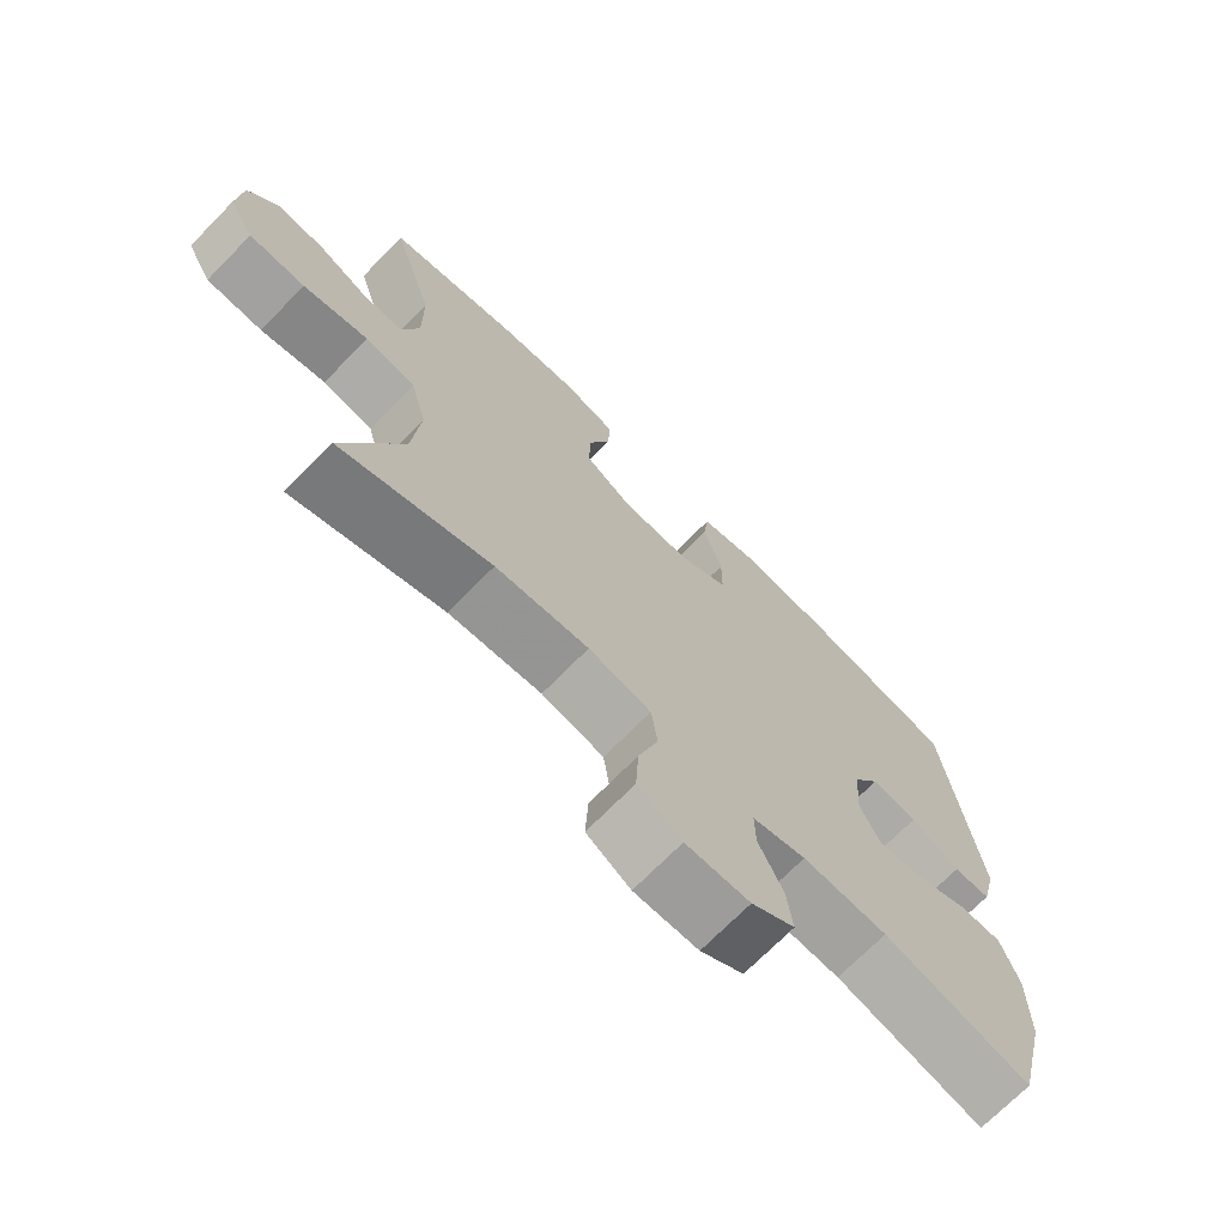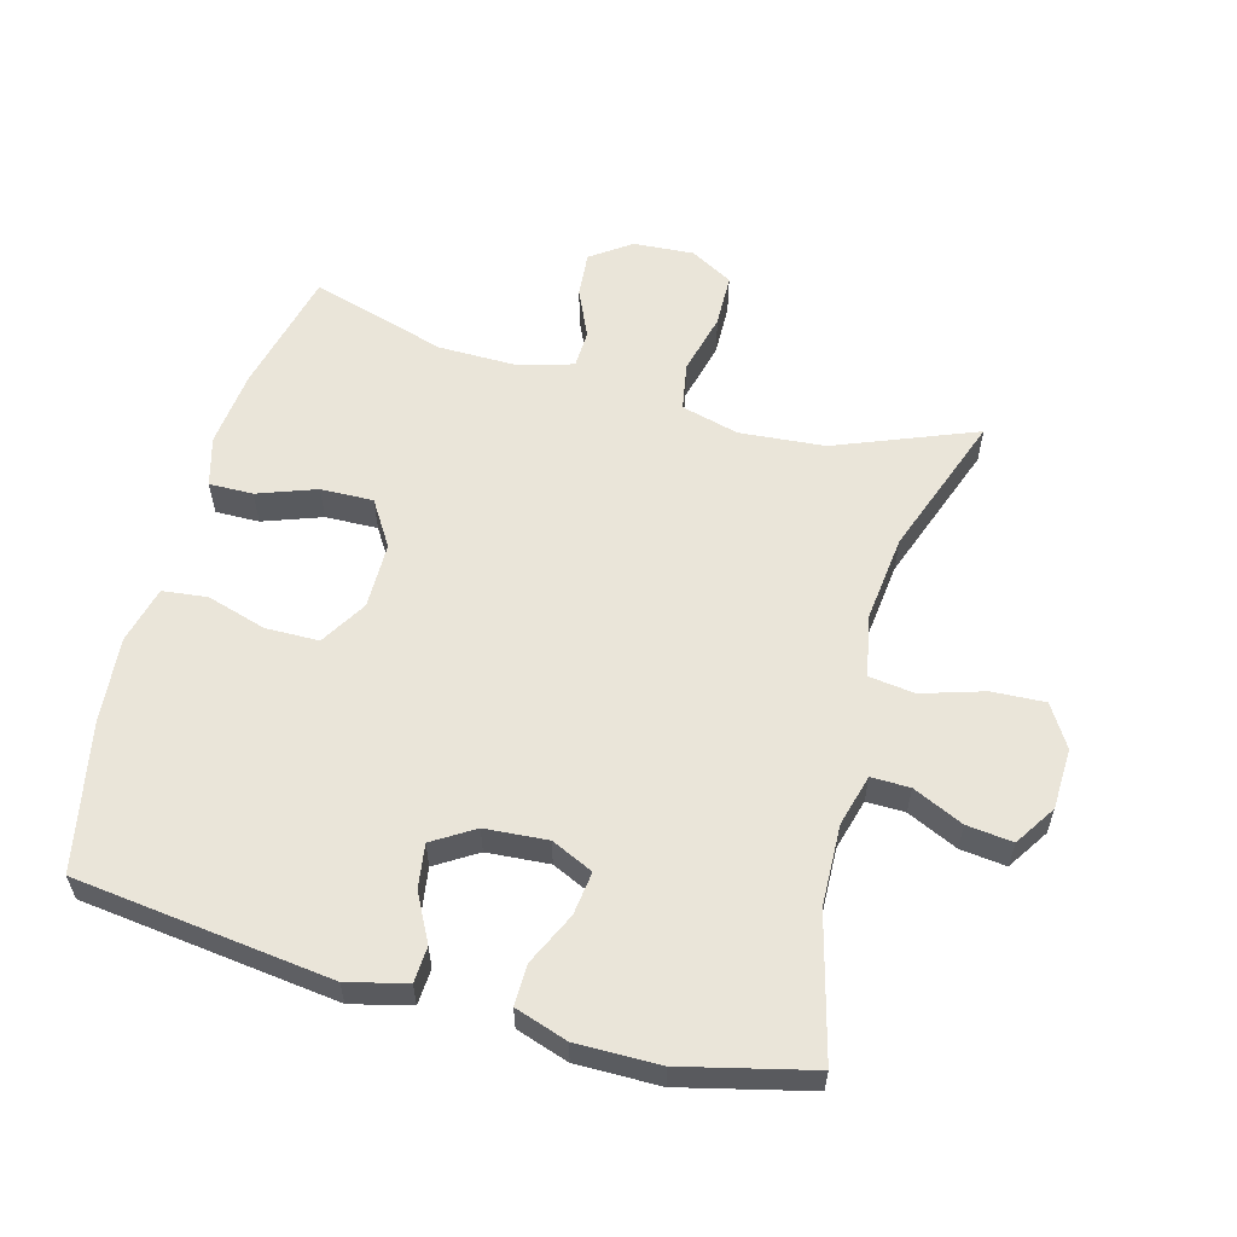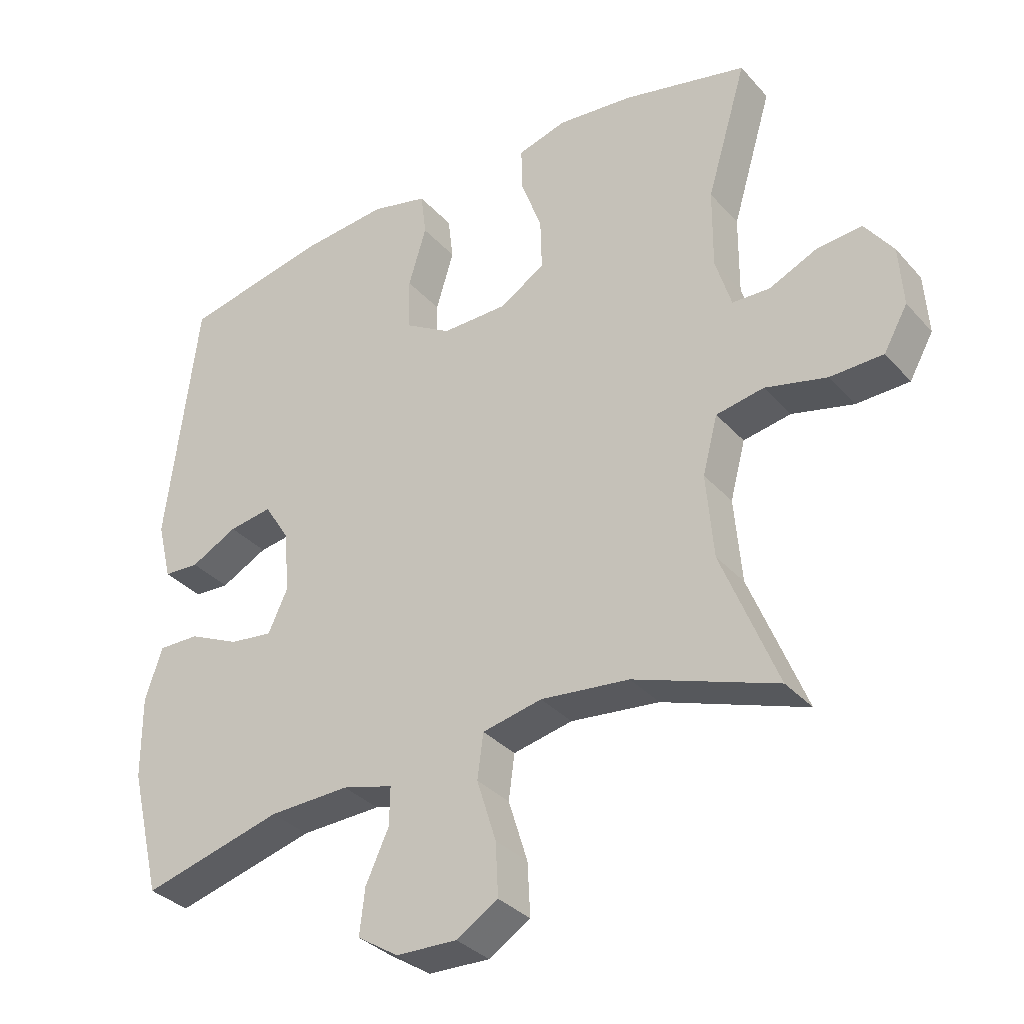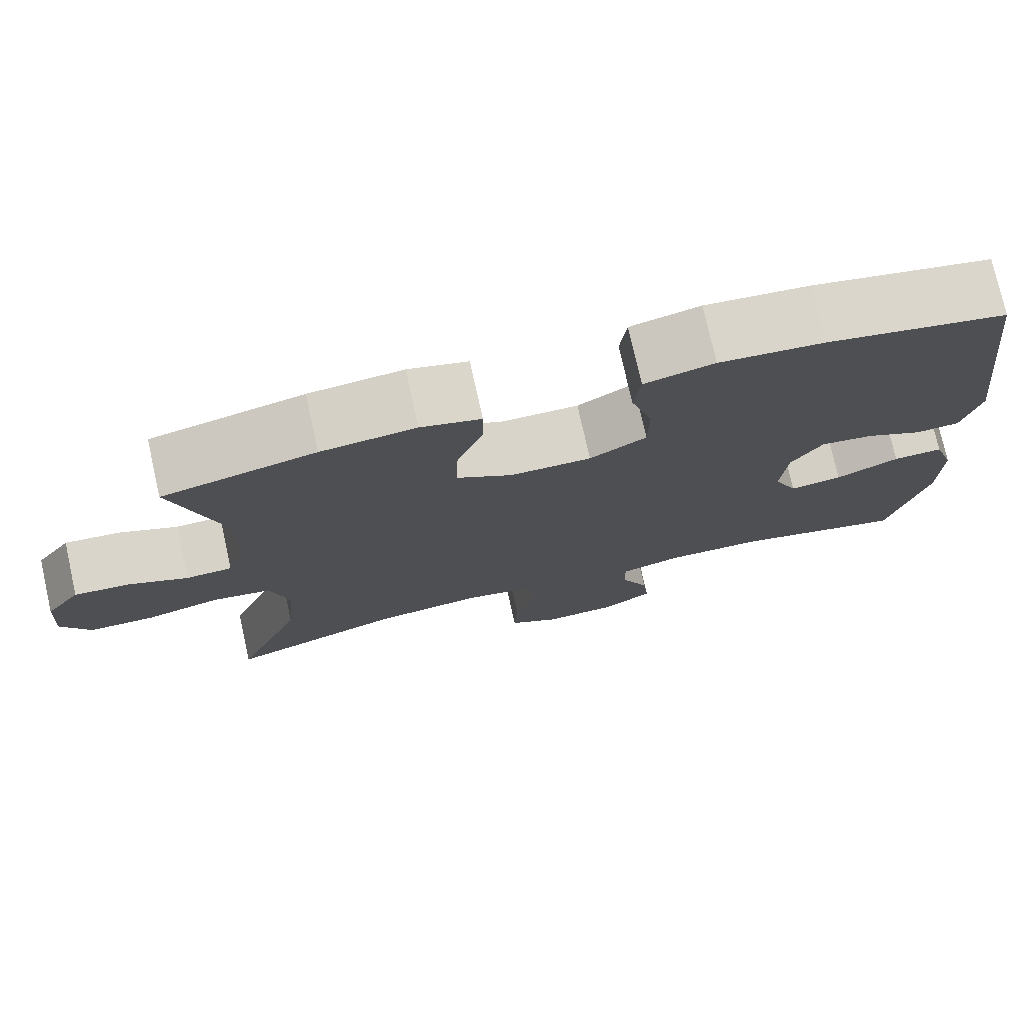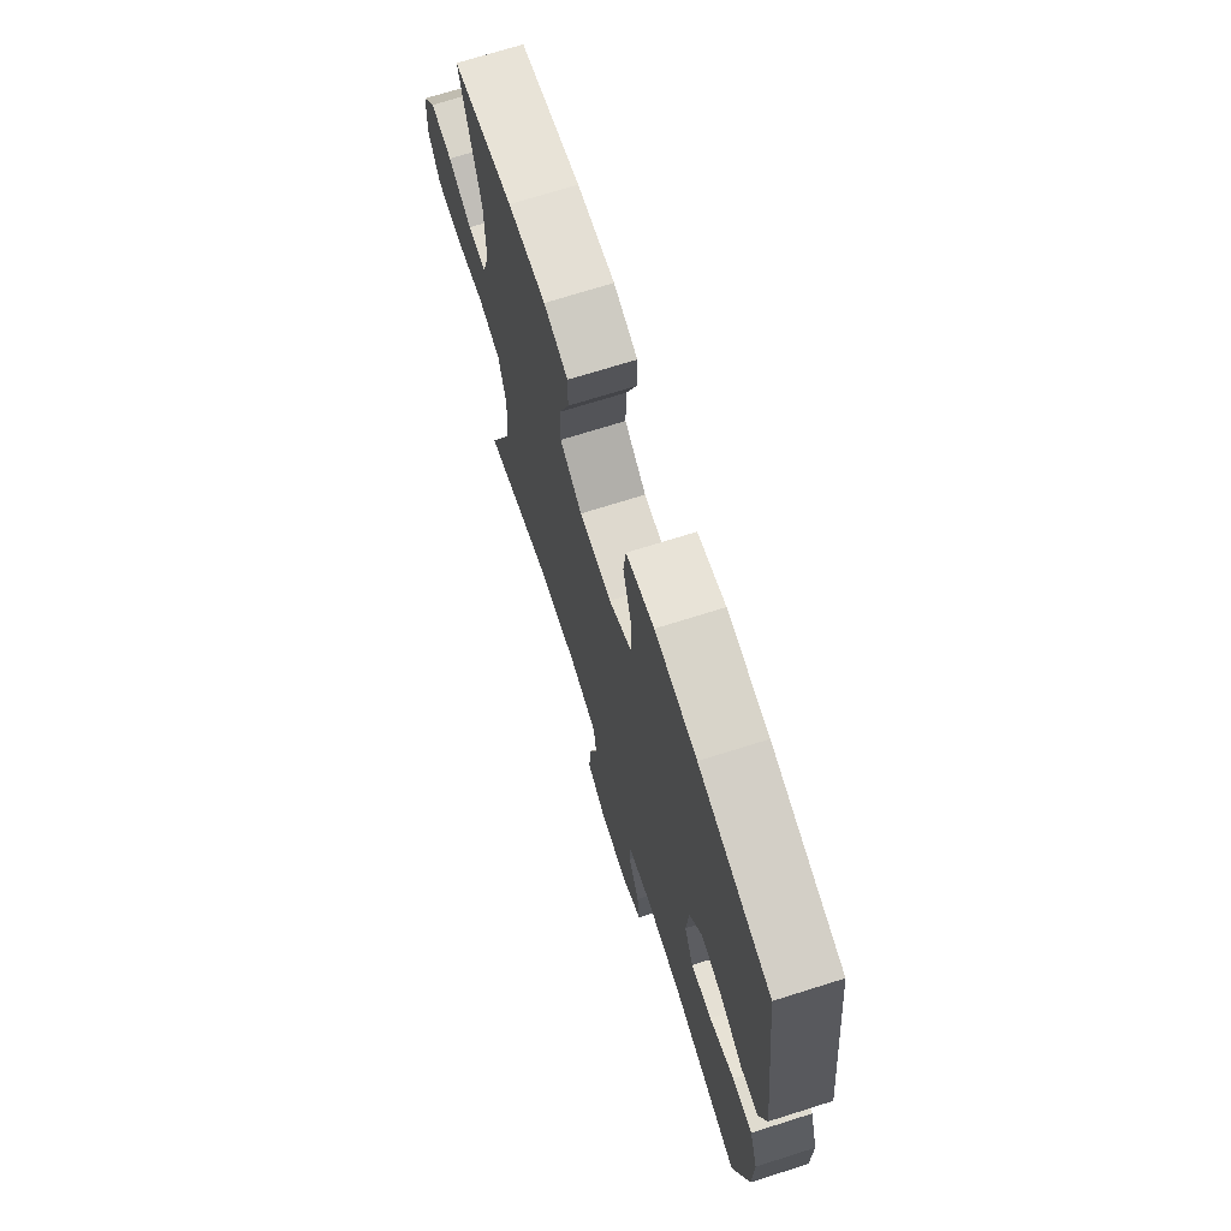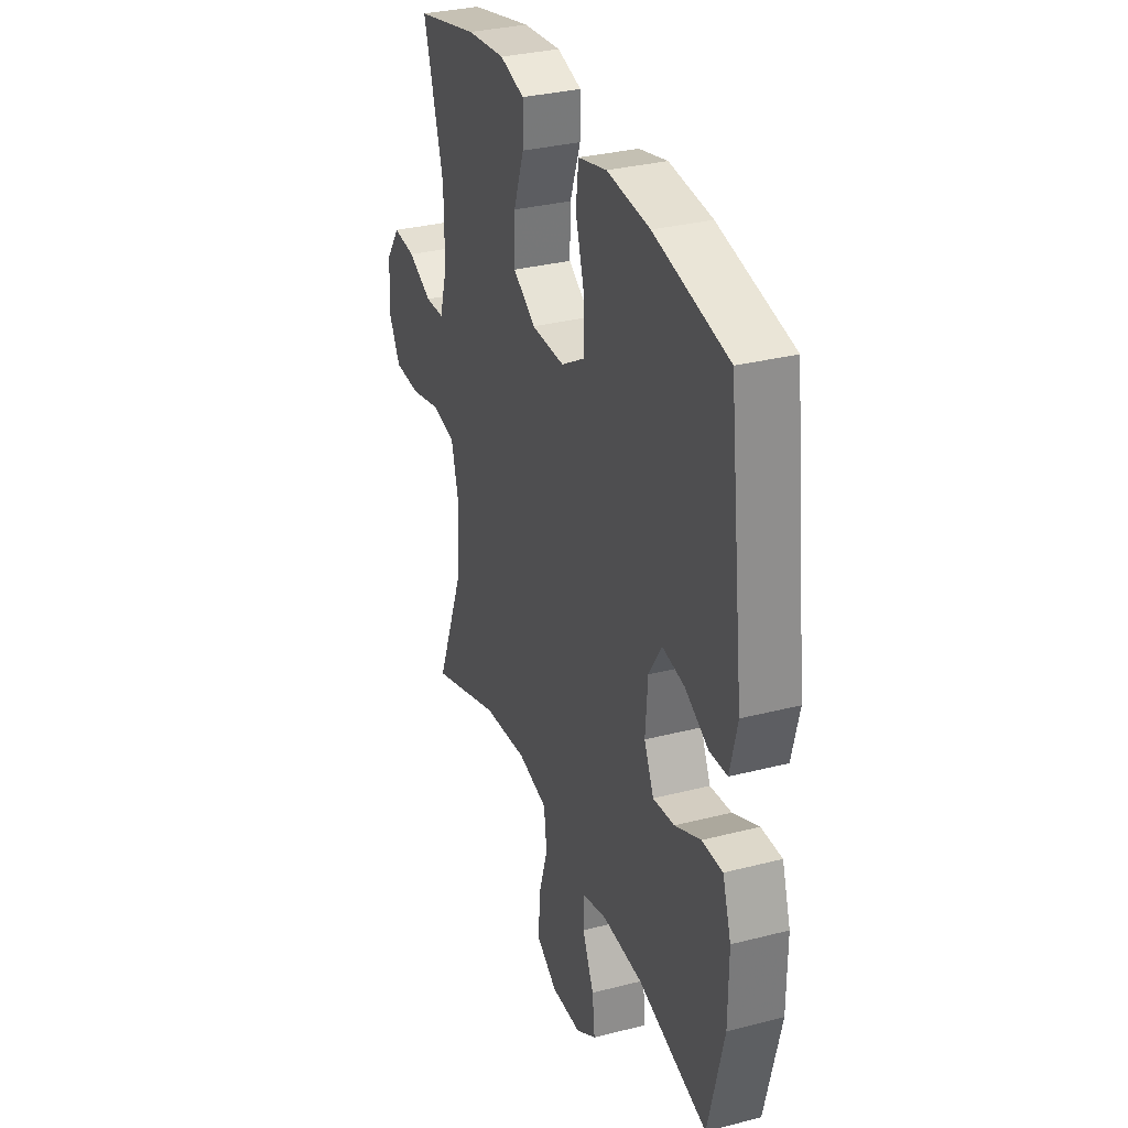
<metadata>
{"format":"obj","ext":"obj","renderer":"f3d","projection":"perspective","resolution":1024,"background":"white","views":[{"elev":-71.4,"azim":-44.5,"up":"+Z"},{"elev":58.3,"azim":105.3,"up":"+Y"},{"elev":-33.8,"azim":-145.1,"up":"+Z"},{"elev":76.0,"azim":-12.6,"up":"+Z"},{"elev":71.1,"azim":72.5,"up":"+Z"},{"elev":32.0,"azim":70.2,"up":"+Z"}]}
</metadata>
<code>
v -0.5 0.07 -0.5
v -0.416 0.07 -0.29
v -0.405 0.07 -0.162
v -0.428 0.07 -0.075
v -0.5 0.07 -0.062
v -0.593 0.07 -0.085
v -0.673 0.07 -0.083
v -0.709 0.07 -0.019
v -0.703 0.07 0.072
v -0.66 0.07 0.132
v -0.592 0.07 0.126
v -0.519 0.07 0.093
v -0.462 0.07 0.095
v -0.438 0.07 0.174
v -0.439 0.07 0.295
v -0.5 0.07 0.5
v -0.312 0.07 0.544
v -0.196 0.07 0.556
v -0.122 0.07 0.535
v -0.123 0.07 0.469
v -0.155 0.07 0.381
v -0.157 0.07 0.302
v -0.089 0.07 0.259
v 0.011 0.07 0.258
v 0.081 0.07 0.3
v 0.082 0.07 0.38
v 0.055 0.07 0.47
v 0.063 0.07 0.537
v 0.149 0.07 0.558
v 0.278 0.07 0.546
v 0.5 0.07 0.5
v 0.547 0.07 0.115
v 0.525 0.07 0.026
v 0.471 0.07 0.023
v 0.4 0.07 0.06
v 0.334 0.07 0.07
v 0.295 0.07 0.008
v 0.288 0.07 -0.086
v 0.317 0.07 -0.149
v 0.382 0.07 -0.141
v 0.46 0.07 -0.105
v 0.522 0.07 -0.104
v 0.548 0.07 -0.183
v 0.547 0.07 -0.308
v 0.5 0.07 -0.5
v 0.288 0.07 -0.444
v 0.166 0.07 -0.44
v 0.089 0.07 -0.461
v 0.09 0.07 -0.519
v 0.125 0.07 -0.595
v 0.133 0.07 -0.664
v 0.071 0.07 -0.704
v -0.021 0.07 -0.707
v -0.084 0.07 -0.668
v -0.08 0.07 -0.588
v -0.051 0.07 -0.495
v -0.06 0.07 -0.427
v -0.15 0.07 -0.408
v -0.284 0.07 -0.423
v -0.5 0 -0.5
v -0.416 0 -0.29
v -0.405 0 -0.162
v -0.428 0 -0.075
v -0.5 0 -0.062
v -0.593 0 -0.085
v -0.673 0 -0.083
v -0.709 0 -0.019
v -0.703 0 0.072
v -0.66 0 0.132
v -0.592 0 0.126
v -0.519 0 0.093
v -0.462 0 0.095
v -0.438 0 0.174
v -0.439 0 0.295
v -0.5 0 0.5
v -0.312 0 0.544
v -0.196 0 0.556
v -0.122 0 0.535
v -0.123 0 0.469
v -0.155 0 0.381
v -0.157 0 0.302
v -0.089 0 0.259
v 0.011 0 0.258
v 0.081 0 0.3
v 0.082 0 0.38
v 0.055 0 0.47
v 0.063 0 0.537
v 0.149 0 0.558
v 0.278 0 0.546
v 0.5 0 0.5
v 0.547 0 0.115
v 0.525 0 0.026
v 0.471 0 0.023
v 0.4 0 0.06
v 0.334 0 0.07
v 0.295 0 0.008
v 0.288 0 -0.086
v 0.317 0 -0.149
v 0.382 0 -0.141
v 0.46 0 -0.105
v 0.522 0 -0.104
v 0.548 0 -0.183
v 0.547 0 -0.308
v 0.5 0 -0.5
v 0.288 0 -0.444
v 0.166 0 -0.44
v 0.089 0 -0.461
v 0.09 0 -0.519
v 0.125 0 -0.595
v 0.133 0 -0.664
v 0.071 0 -0.704
v -0.021 0 -0.707
v -0.084 0 -0.668
v -0.08 0 -0.588
v -0.051 0 -0.495
v -0.06 0 -0.427
v -0.15 0 -0.408
v -0.284 0 -0.423
f 53 54 55 56
f 53 56 57
f 52 53 57
f 49 50 51 52
f 48 49 52 57
f 47 48 57
f 46 47 57 58
f 44 45 46
f 43 44 46 58
f 40 41 42 43
f 39 40 43 58
f 32 33 34 35
f 32 35 36
f 31 32 36
f 30 31 36 37
f 26 27 28 29
f 25 26 29 30
f 18 19 20 21
f 18 21 22
f 15 16 17 18
f 14 15 18 22
f 13 14 22 23
f 9 10 11 12
f 9 12 13
f 8 9 13
f 5 6 7 8
f 4 5 8 13
f 3 4 13 23
f 59 1 2
f 38 39 58 59
f 25 30 37 38
f 24 25 38 59
f 23 24 59
f 2 3 23 59
f 115 114 113 112
f 116 115 112
f 116 112 111
f 111 110 109 108
f 116 111 108 107
f 116 107 106
f 117 116 106 105
f 105 104 103
f 117 105 103 102
f 102 101 100 99
f 117 102 99 98
f 94 93 92 91
f 95 94 91
f 95 91 90
f 96 95 90 89
f 88 87 86 85
f 89 88 85 84
f 80 79 78 77
f 81 80 77
f 77 76 75 74
f 81 77 74 73
f 82 81 73 72
f 71 70 69 68
f 72 71 68
f 72 68 67
f 67 66 65 64
f 72 67 64 63
f 82 72 63 62
f 61 60 118
f 118 117 98 97
f 97 96 89 84
f 118 97 84 83
f 118 83 82
f 118 82 62 61
f 1 60 61 2
f 2 61 62 3
f 3 62 63 4
f 4 63 64 5
f 5 64 65 6
f 6 65 66 7
f 7 66 67 8
f 8 67 68 9
f 9 68 69 10
f 10 69 70 11
f 11 70 71 12
f 12 71 72 13
f 13 72 73 14
f 14 73 74 15
f 15 74 75 16
f 16 75 76 17
f 17 76 77 18
f 18 77 78 19
f 19 78 79 20
f 20 79 80 21
f 21 80 81 22
f 22 81 82 23
f 23 82 83 24
f 24 83 84 25
f 25 84 85 26
f 26 85 86 27
f 27 86 87 28
f 28 87 88 29
f 29 88 89 30
f 30 89 90 31
f 31 90 91 32
f 32 91 92 33
f 33 92 93 34
f 34 93 94 35
f 35 94 95 36
f 36 95 96 37
f 37 96 97 38
f 38 97 98 39
f 39 98 99 40
f 40 99 100 41
f 41 100 101 42
f 42 101 102 43
f 43 102 103 44
f 44 103 104 45
f 45 104 105 46
f 46 105 106 47
f 47 106 107 48
f 48 107 108 49
f 49 108 109 50
f 50 109 110 51
f 51 110 111 52
f 52 111 112 53
f 53 112 113 54
f 54 113 114 55
f 55 114 115 56
f 56 115 116 57
f 57 116 117 58
f 58 117 118 59
f 59 118 60 1

</code>
